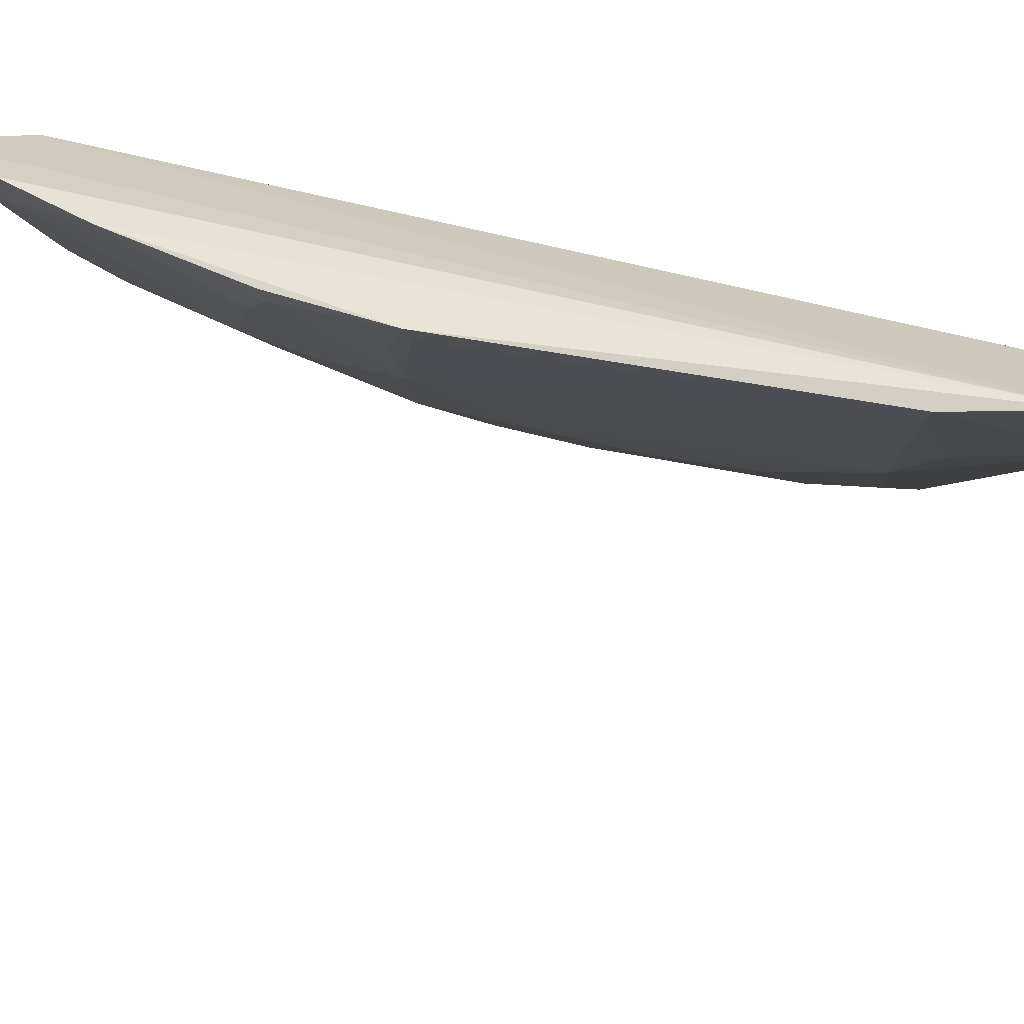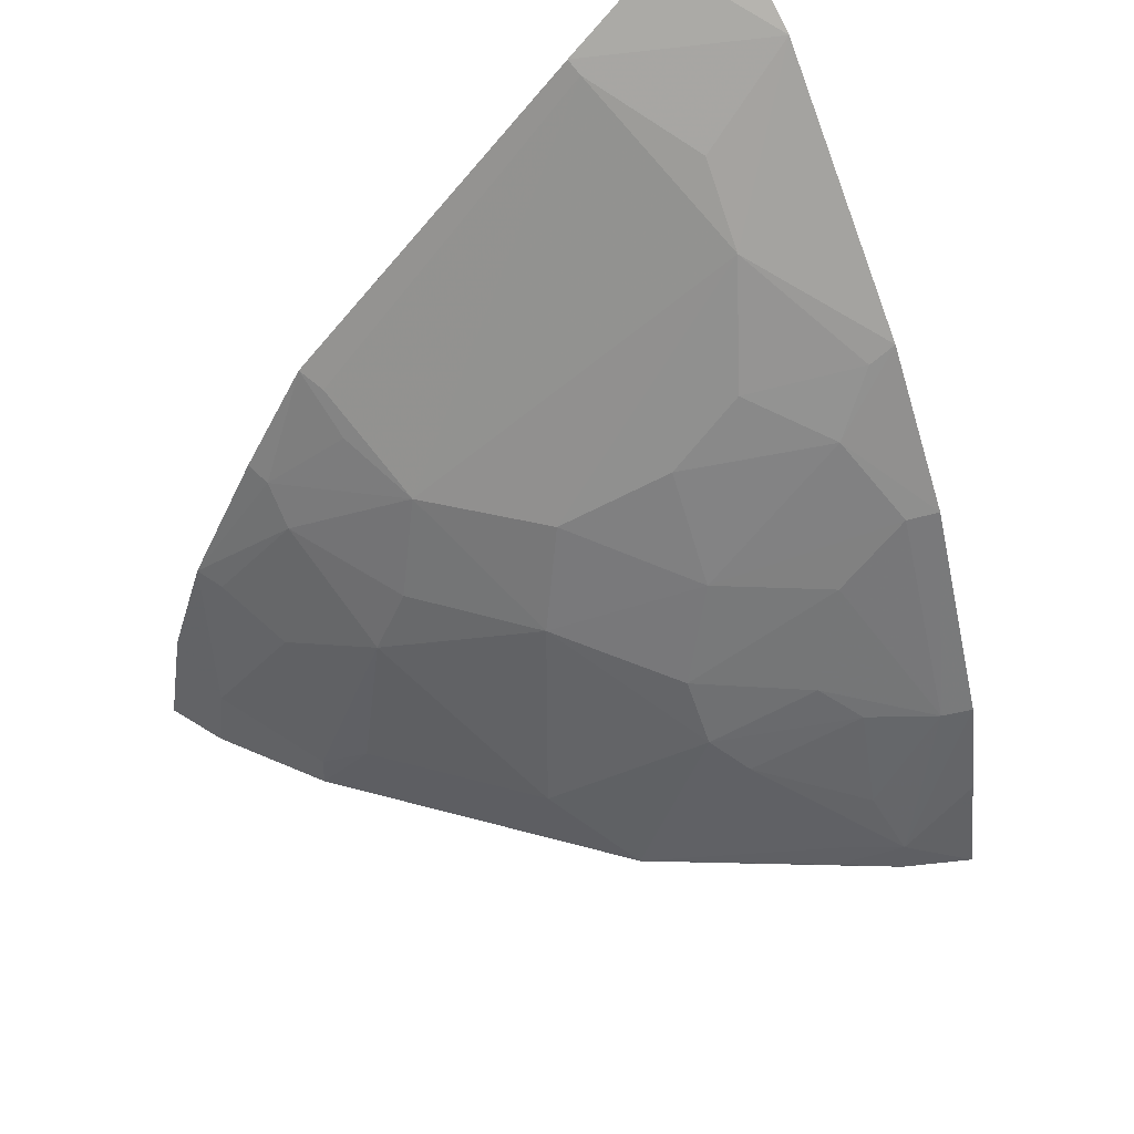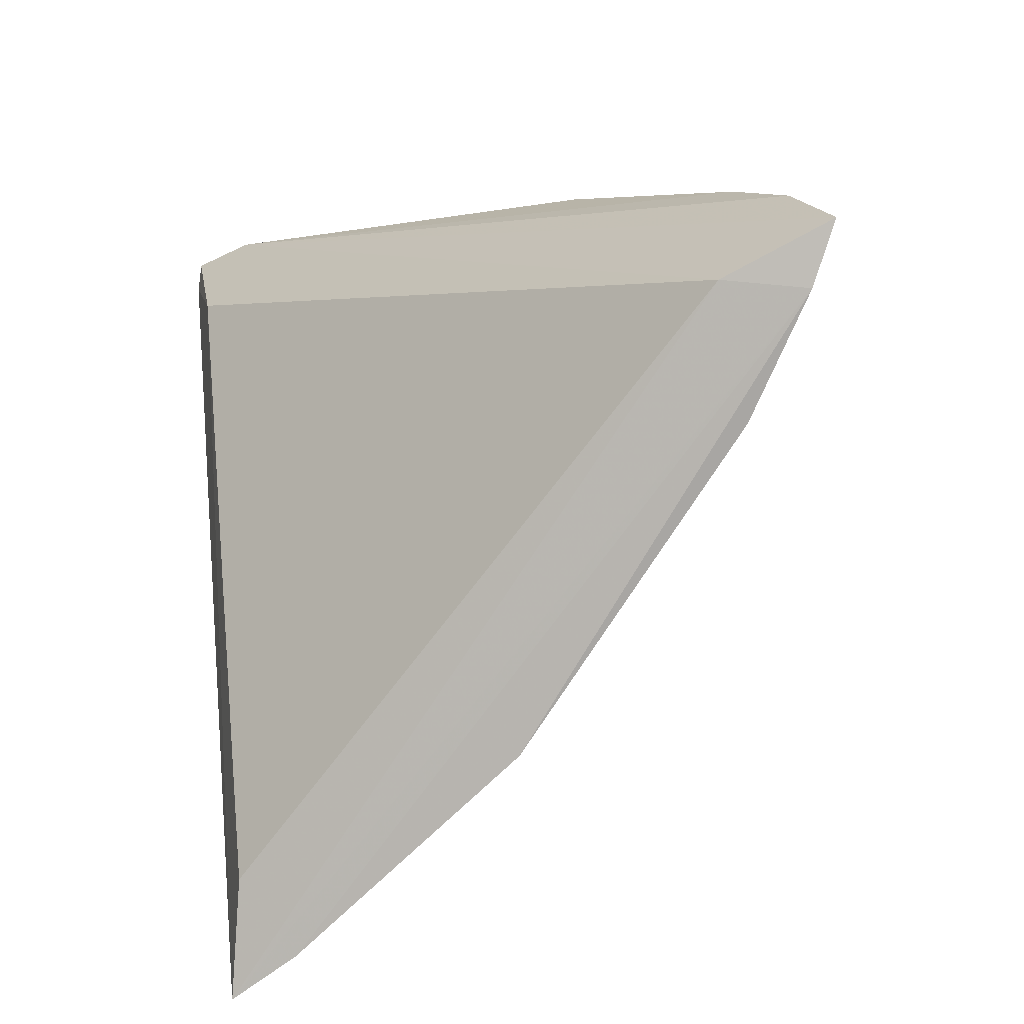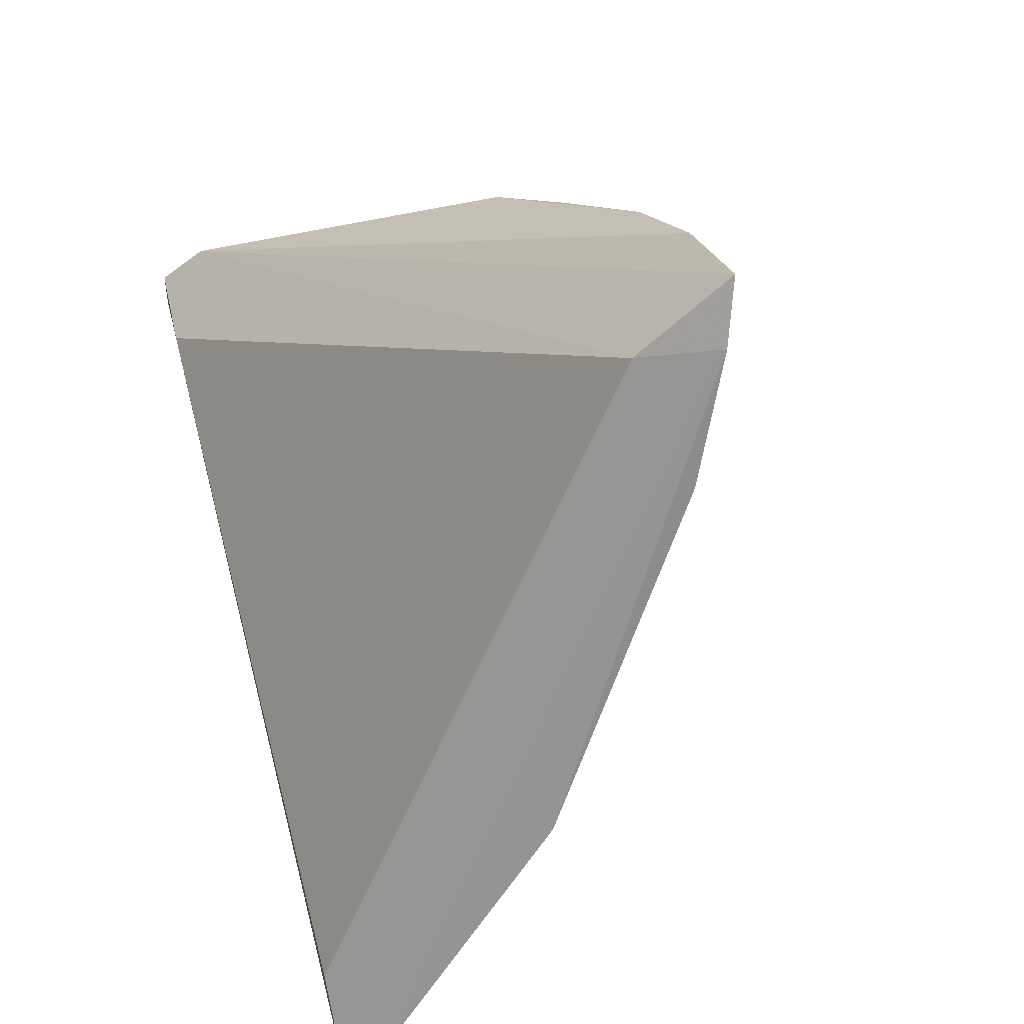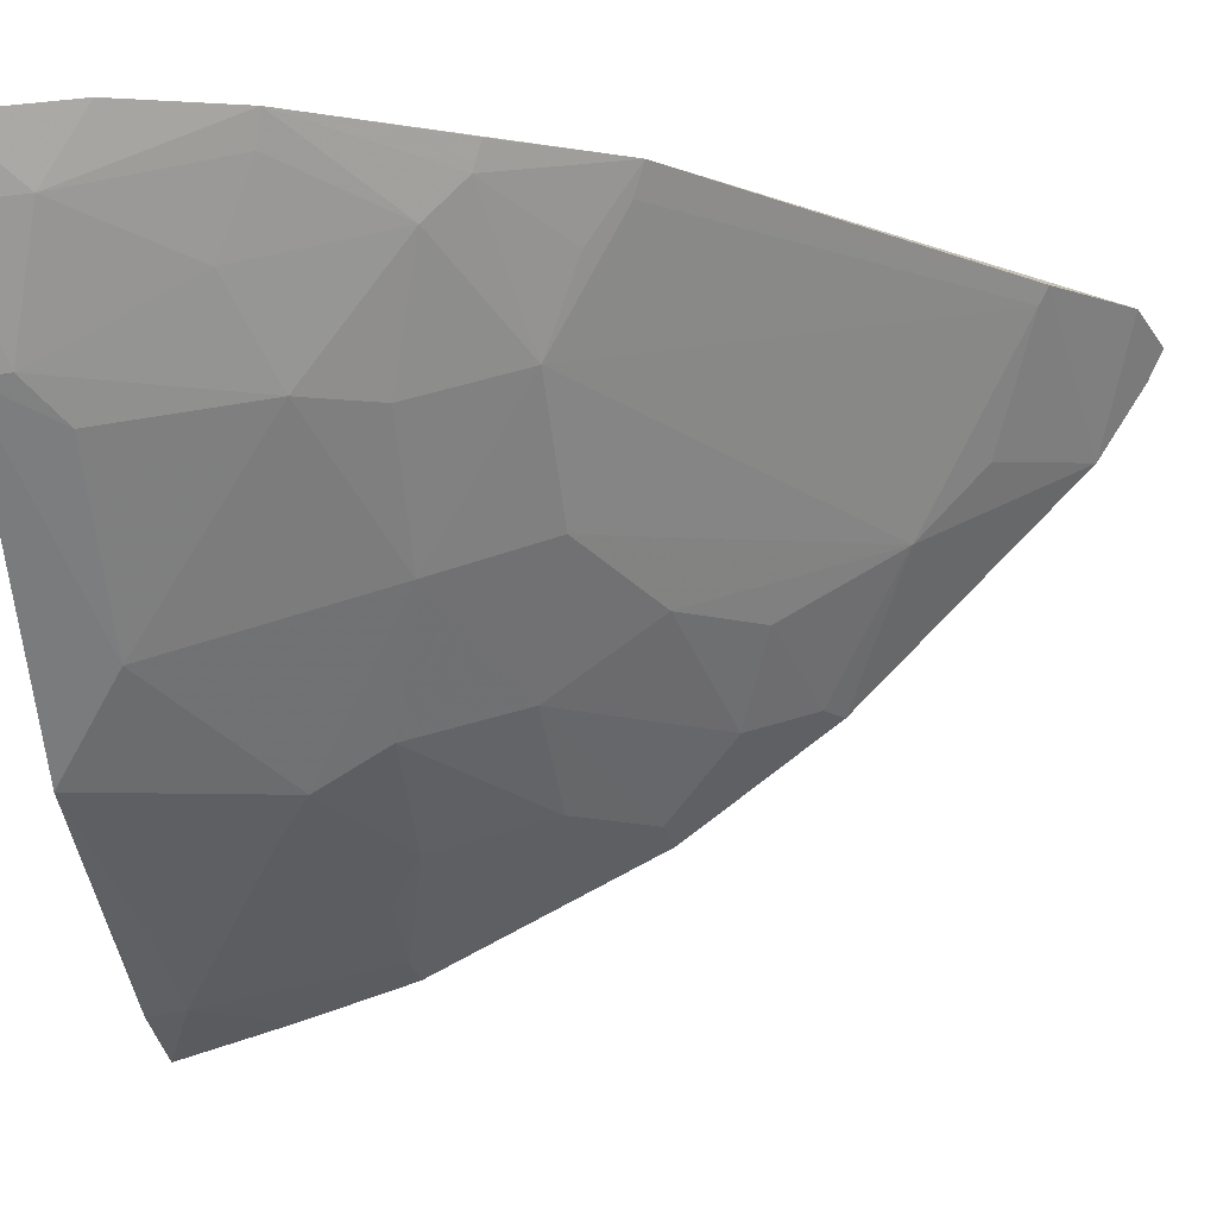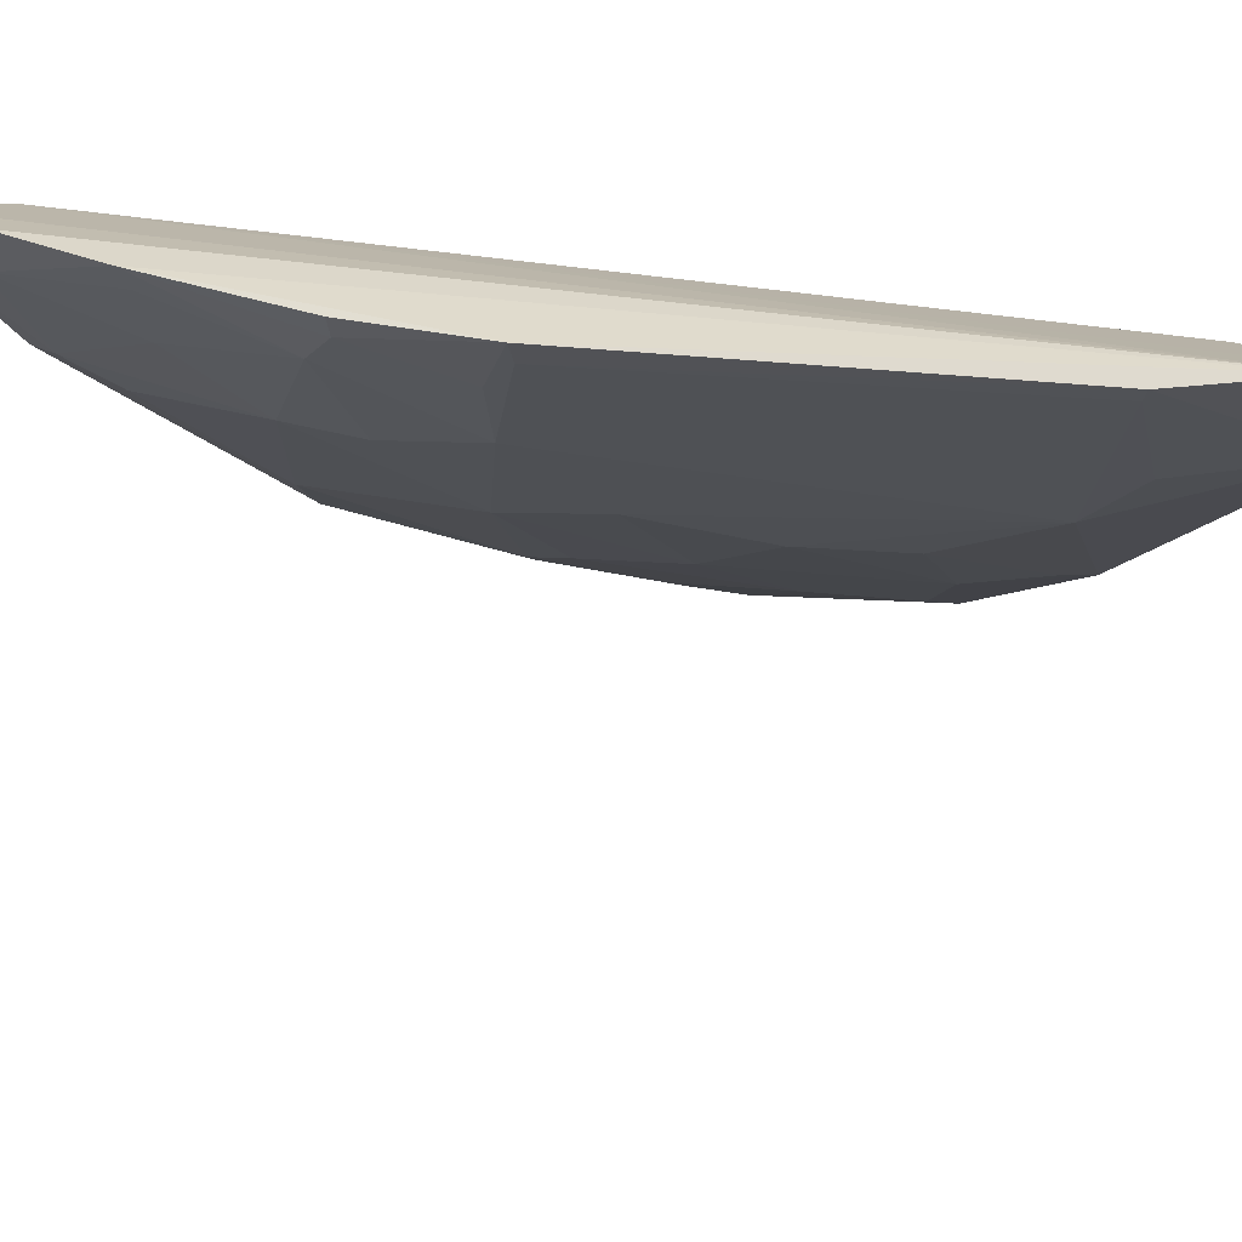
<metadata>
{"format":"obj","ext":"obj","renderer":"f3d","projection":"perspective","resolution":1024,"background":"white","views":[{"elev":44.1,"azim":-32.4,"up":"+Y"},{"elev":57.2,"azim":-29.5,"up":"+Z"},{"elev":-77.6,"azim":-168.1,"up":"+Z"},{"elev":-65.5,"azim":-154.1,"up":"+Z"},{"elev":-12.9,"azim":-82.1,"up":"+Y"},{"elev":35.3,"azim":-38.6,"up":"+Y"}]}
</metadata>
<code>
v -0.04501 0.002029 0.08066
v -0.04416 -0.01789 0.06293
v -0.04692 -0.02943 0.02781
v -0.08806 0.001785 0.02624
v -0.07452 0.003166 0.0559
v -0.05961 -0.02408 0.03694
v -0.08114 -0.0003055 0.02669
v -0.04512 -0.03607 0.0262
v -0.05503 0.001477 0.07396
v -0.04901 0.003025 0.07921
v -0.0759 -0.008147 0.03936
v -0.04627 -0.0002055 0.07105
v -0.04452 0.0002879 0.07972
v -0.04424 -0.03174 0.03974
v -0.06484 -0.02455 0.02533
v -0.05761 -0.01473 0.05501
v -0.08639 0.0028 0.03282
v -0.05536 0.002468 0.07455
v -0.04426 -0.004117 0.07682
v -0.04936 -0.0337 0.02817
v -0.08602 -0.001695 0.02568
v -0.06918 -0.01925 0.02989
v -0.07135 -0.005709 0.05051
v -0.05072 -0.009976 0.067
v -0.04612 -0.02393 0.05319
v -0.08382 0.003028 0.03974
v -0.04413 -0.0247 0.05363
v -0.05063 -0.02853 0.03932
v -0.04469 -0.03398 0.03302
v -0.04946 -0.03406 0.02588
v -0.05758 -0.02623 0.03482
v -0.08522 -0.001113 0.02992
v -0.06675 -0.01487 0.04367
v -0.08117 -0.008371 0.02573
v -0.07366 0.001502 0.05522
v -0.05301 -0.01459 0.05972
v -0.06446 -0.01227 0.05074
v -0.05052 -0.005568 0.07125
v -0.05752 -0.0194 0.04824
v -0.07825 -0.0008855 0.0459
v -0.04621 -0.03099 0.03944
v -0.04854 -0.01941 0.05764
v -0.05335 -0.03168 0.02588
v -0.05309 -0.03142 0.02781
v -0.05081 -0.03123 0.0323
v -0.07358 -0.007983 0.04379
v -0.08092 -0.008029 0.02781
v -0.05055 -0.02392 0.04854
v -0.06003 -0.02163 0.04136
v -0.07839 0.001387 0.04838
v -0.08061 -0.003331 0.03695
v -0.04584 -0.01777 0.06185
v -0.05997 -0.02623 0.03005
v -0.07836 -0.01006 0.02995
v -0.0529 -0.02625 0.04136
v -0.07362 -0.000842 0.0528
v -0.079 0.002898 0.04895
v -0.08285 0.001297 0.03932
f 8 7 3
f 10 7 4
f 10 1 7
f 12 7 1
f 12 3 7
f 12 8 3
f 13 1 10
f 13 12 1
f 13 8 12
f 14 8 13
f 17 10 4
f 18 10 5
f 19 13 10
f 19 14 13
f 19 10 18
f 21 4 7
f 21 7 8
f 22 15 6
f 24 9 23
f 24 2 19
f 26 5 10
f 26 10 17
f 27 19 2
f 27 14 19
f 29 20 8
f 29 8 14
f 29 14 20
f 30 8 20
f 30 21 8
f 30 15 21
f 31 6 15
f 31 28 6
f 32 17 4
f 32 4 21
f 32 26 17
f 33 22 6
f 33 11 22
f 34 21 15
f 34 15 22
f 35 23 9
f 35 18 5
f 35 9 18
f 36 24 16
f 37 24 23
f 37 16 24
f 37 23 33
f 38 24 19
f 38 9 24
f 38 19 18
f 38 18 9
f 39 37 33
f 39 16 37
f 41 27 25
f 41 14 27
f 41 20 14
f 42 27 2
f 42 25 27
f 42 36 16
f 42 39 25
f 42 16 39
f 43 30 20
f 43 20 15
f 43 15 30
f 44 15 20
f 44 20 31
f 45 31 20
f 45 28 31
f 45 41 28
f 45 20 41
f 46 33 23
f 46 11 33
f 46 40 11
f 46 23 40
f 47 32 21
f 47 21 34
f 48 25 39
f 48 41 25
f 49 39 33
f 49 33 6
f 49 48 39
f 50 40 23
f 50 26 40
f 51 11 40
f 51 47 11
f 51 32 47
f 52 42 2
f 52 2 24
f 52 24 36
f 52 36 42
f 53 44 31
f 53 31 15
f 53 15 44
f 54 47 34
f 54 34 22
f 54 22 11
f 54 11 47
f 55 28 41
f 55 41 48
f 55 48 49
f 55 49 6
f 55 6 28
f 56 50 23
f 56 5 50
f 56 35 5
f 56 23 35
f 57 50 5
f 57 5 26
f 57 26 50
f 58 51 40
f 58 40 26
f 58 26 32
f 58 32 51

</code>
